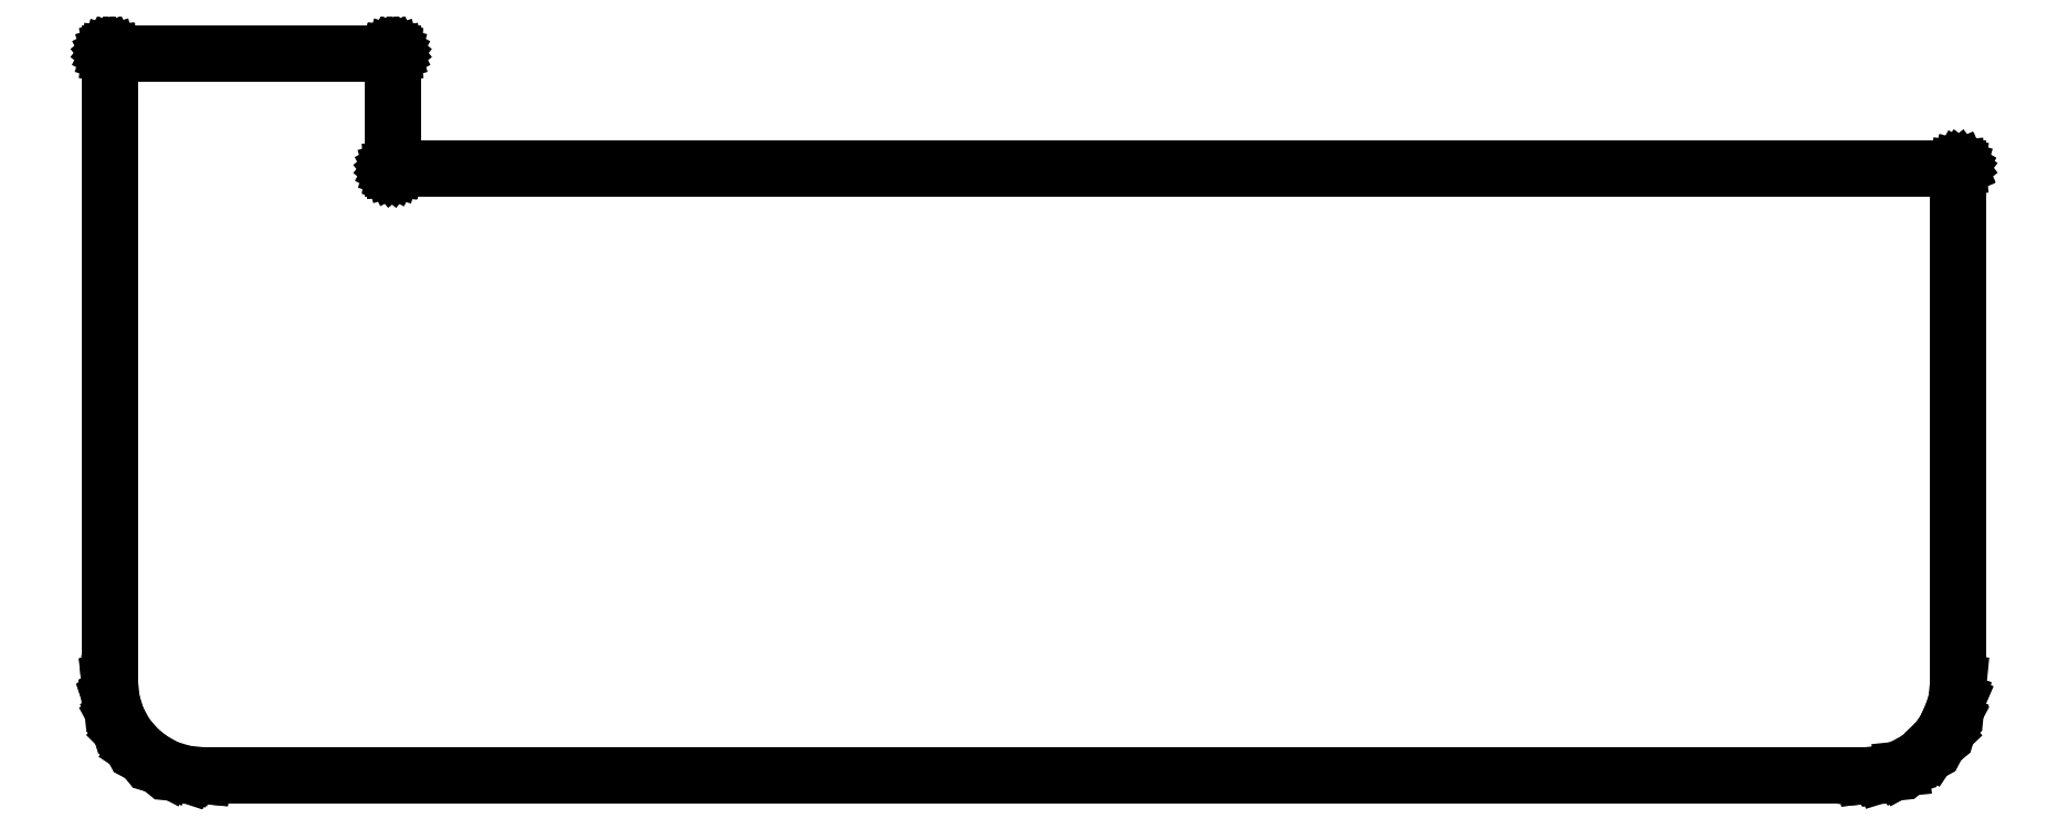
<metadata>
{"format":"dxf","ext":"dxf","renderer":"ezdxf+matplotlib","layout":"modelspace","background":"white","min_lineweight":24,"dpi":150}
</metadata>
<code>
0
SECTION
2
ENTITIES
0
LINE
8
BLACK
10
79.62
20
-86.2
11
79.62
21
-86.2
0
LINE
8
BLACK
10
79.62
20
-86.2
11
78.95
21
-86.14
0
LINE
8
BLACK
10
78.95
20
-86.14
11
78.95
21
-86.14
0
LINE
8
BLACK
10
78.95
20
-86.14
11
78.95
21
-86.14
0
LINE
8
BLACK
10
78.95
20
-86.14
11
78.95
21
-86.13
0
LINE
8
BLACK
10
78.95
20
-86.13
11
78.31
21
-85.94
0
LINE
8
BLACK
10
78.31
20
-85.94
11
78.3
21
-85.94
0
LINE
8
BLACK
10
78.3
20
-85.94
11
78.3
21
-85.94
0
LINE
8
BLACK
10
78.3
20
-85.94
11
78.3
21
-85.94
0
LINE
8
BLACK
10
78.3
20
-85.94
11
77.71
21
-85.63
0
LINE
8
BLACK
10
77.71
20
-85.63
11
77.71
21
-85.62
0
LINE
8
BLACK
10
77.71
20
-85.62
11
77.71
21
-85.62
0
LINE
8
BLACK
10
77.71
20
-85.62
11
77.71
21
-85.62
0
LINE
8
BLACK
10
77.71
20
-85.62
11
77.19
21
-85.2
0
LINE
8
BLACK
10
77.19
20
-85.2
11
77.19
21
-85.2
0
LINE
8
BLACK
10
77.19
20
-85.2
11
77.19
21
-85.2
0
LINE
8
BLACK
10
77.19
20
-85.2
11
77.18
21
-85.2
0
LINE
8
BLACK
10
77.18
20
-85.2
11
76.76
21
-84.68
0
LINE
8
BLACK
10
76.76
20
-84.68
11
76.76
21
-84.68
0
LINE
8
BLACK
10
76.76
20
-84.68
11
76.76
21
-84.68
0
LINE
8
BLACK
10
76.76
20
-84.68
11
76.75
21
-84.68
0
LINE
8
BLACK
10
76.75
20
-84.68
11
76.44
21
-84.09
0
LINE
8
BLACK
10
76.44
20
-84.09
11
76.44
21
-84.09
0
LINE
8
BLACK
10
76.44
20
-84.09
11
76.43
21
-84.09
0
LINE
8
BLACK
10
76.43
20
-84.09
11
76.43
21
-84.08
0
LINE
8
BLACK
10
76.43
20
-84.08
11
76.24
21
-83.44
0
LINE
8
BLACK
10
76.24
20
-83.44
11
76.24
21
-83.44
0
LINE
8
BLACK
10
76.24
20
-83.44
11
76.24
21
-83.44
0
LINE
8
BLACK
10
76.24
20
-83.44
11
76.24
21
-83.44
0
LINE
8
BLACK
10
76.24
20
-83.44
11
76.17
21
-82.77
0
LINE
8
BLACK
10
76.17
20
-82.77
11
76.17
21
-82.77
0
LINE
8
BLACK
10
76.17
20
-82.77
11
76.17
21
-82.77
0
LINE
8
BLACK
10
76.17
20
-82.77
11
76.17
21
-82.77
0
LINE
8
BLACK
10
76.17
20
-82.77
11
76.17
21
-82.75
0
LINE
8
BLACK
10
76.17
20
-82.75
11
76.17
21
-82.75
0
LINE
8
BLACK
10
76.17
20
-82.75
11
76.17
21
-59.59
0
LINE
8
BLACK
10
76.17
20
-59.59
11
76.16
21
-59.59
0
LINE
8
BLACK
10
76.16
20
-59.59
11
76.17
21
-59.58
0
LINE
8
BLACK
10
76.17
20
-59.58
11
76.17
21
-59.58
0
LINE
8
BLACK
10
76.17
20
-59.58
11
76.17
21
-59.57
0
LINE
8
BLACK
10
76.17
20
-59.57
11
76.17
21
-59.57
0
LINE
8
BLACK
10
76.17
20
-59.57
11
76.18
21
-59.57
0
LINE
8
BLACK
10
76.18
20
-59.57
11
76.18
21
-59.56
0
LINE
8
BLACK
10
76.18
20
-59.56
11
76.19
21
-59.56
0
LINE
8
BLACK
10
76.19
20
-59.56
11
76.19
21
-59.56
0
LINE
8
BLACK
10
76.19
20
-59.56
11
76.19
21
-59.56
0
LINE
8
BLACK
10
76.19
20
-59.56
11
76.19
21
-59.56
0
LINE
8
BLACK
10
76.19
20
-59.56
11
76.19
21
-59.56
0
LINE
8
BLACK
10
76.19
20
-59.56
11
86.6
21
-59.56
0
LINE
8
BLACK
10
86.6
20
-59.56
11
86.6
21
-59.56
0
LINE
8
BLACK
10
86.6
20
-59.56
11
86.61
21
-59.56
0
LINE
8
BLACK
10
86.61
20
-59.56
11
86.61
21
-59.56
0
LINE
8
BLACK
10
86.61
20
-59.56
11
86.61
21
-59.56
0
LINE
8
BLACK
10
86.61
20
-59.56
11
86.61
21
-59.56
0
LINE
8
BLACK
10
86.61
20
-59.56
11
86.62
21
-59.57
0
LINE
8
BLACK
10
86.62
20
-59.57
11
86.62
21
-59.57
0
LINE
8
BLACK
10
86.62
20
-59.57
11
86.62
21
-59.57
0
LINE
8
BLACK
10
86.62
20
-59.57
11
86.63
21
-59.58
0
LINE
8
BLACK
10
86.63
20
-59.58
11
86.63
21
-59.58
0
LINE
8
BLACK
10
86.63
20
-59.58
11
86.63
21
-59.59
0
LINE
8
BLACK
10
86.63
20
-59.59
11
86.63
21
-59.59
0
LINE
8
BLACK
10
86.63
20
-59.59
11
86.63
21
-63.8
0
LINE
8
BLACK
10
86.63
20
-63.8
11
144.3
21
-63.8
0
LINE
8
BLACK
10
144.3
20
-63.8
11
144.3
21
-63.8
0
LINE
8
BLACK
10
144.3
20
-63.8
11
144.3
21
-63.8
0
LINE
8
BLACK
10
144.3
20
-63.8
11
144.3
21
-63.8
0
LINE
8
BLACK
10
144.3
20
-63.8
11
144.3
21
-63.8
0
LINE
8
BLACK
10
144.3
20
-63.8
11
144.3
21
-63.8
0
LINE
8
BLACK
10
144.3
20
-63.8
11
144.3
21
-63.8
0
LINE
8
BLACK
10
144.3
20
-63.8
11
144.3
21
-63.81
0
LINE
8
BLACK
10
144.3
20
-63.81
11
144.3
21
-63.81
0
LINE
8
BLACK
10
144.3
20
-63.81
11
144.3
21
-63.81
0
LINE
8
BLACK
10
144.3
20
-63.81
11
144.3
21
-63.82
0
LINE
8
BLACK
10
144.3
20
-63.82
11
144.3
21
-63.82
0
LINE
8
BLACK
10
144.3
20
-63.82
11
144.3
21
-63.83
0
LINE
8
BLACK
10
144.3
20
-63.83
11
144.3
21
-82.75
0
LINE
8
BLACK
10
144.3
20
-82.75
11
144.3
21
-82.75
0
LINE
8
BLACK
10
144.3
20
-82.75
11
144.3
21
-82.75
0
LINE
8
BLACK
10
144.3
20
-82.75
11
144.2
21
-83.42
0
LINE
8
BLACK
10
144.2
20
-83.42
11
144.2
21
-83.42
0
LINE
8
BLACK
10
144.2
20
-83.42
11
144.2
21
-83.42
0
LINE
8
BLACK
10
144.2
20
-83.42
11
144.2
21
-83.42
0
LINE
8
BLACK
10
144.2
20
-83.42
11
144
21
-84.06
0
LINE
8
BLACK
10
144
20
-84.06
11
144
21
-84.06
0
LINE
8
BLACK
10
144
20
-84.06
11
144
21
-84.06
0
LINE
8
BLACK
10
144
20
-84.06
11
144
21
-84.07
0
LINE
8
BLACK
10
144
20
-84.07
11
143.7
21
-84.66
0
LINE
8
BLACK
10
143.7
20
-84.66
11
143.7
21
-84.66
0
LINE
8
BLACK
10
143.7
20
-84.66
11
143.7
21
-84.66
0
LINE
8
BLACK
10
143.7
20
-84.66
11
143.7
21
-84.66
0
LINE
8
BLACK
10
143.7
20
-84.66
11
143.3
21
-85.18
0
LINE
8
BLACK
10
143.3
20
-85.18
11
143.3
21
-85.18
0
LINE
8
BLACK
10
143.3
20
-85.18
11
143.3
21
-85.18
0
LINE
8
BLACK
10
143.3
20
-85.18
11
143.3
21
-85.18
0
LINE
8
BLACK
10
143.3
20
-85.18
11
142.8
21
-85.61
0
LINE
8
BLACK
10
142.8
20
-85.61
11
142.8
21
-85.61
0
LINE
8
BLACK
10
142.8
20
-85.61
11
142.8
21
-85.61
0
LINE
8
BLACK
10
142.8
20
-85.61
11
142.8
21
-85.61
0
LINE
8
BLACK
10
142.8
20
-85.61
11
142.2
21
-85.93
0
LINE
8
BLACK
10
142.2
20
-85.93
11
142.2
21
-85.93
0
LINE
8
BLACK
10
142.2
20
-85.93
11
142.2
21
-85.93
0
LINE
8
BLACK
10
142.2
20
-85.93
11
142.2
21
-85.93
0
LINE
8
BLACK
10
142.2
20
-85.93
11
141.5
21
-86.13
0
LINE
8
BLACK
10
141.5
20
-86.13
11
141.5
21
-86.13
0
LINE
8
BLACK
10
141.5
20
-86.13
11
141.5
21
-86.13
0
LINE
8
BLACK
10
141.5
20
-86.13
11
141.5
21
-86.13
0
LINE
8
BLACK
10
141.5
20
-86.13
11
140.9
21
-86.2
0
LINE
8
BLACK
10
140.9
20
-86.2
11
140.9
21
-86.2
0
LINE
8
BLACK
10
140.9
20
-86.2
11
140.9
21
-86.2
0
LINE
8
BLACK
10
140.9
20
-86.2
11
140.9
21
-86.2
0
LINE
8
BLACK
10
140.9
20
-86.2
11
140.8
21
-86.2
0
LINE
8
BLACK
10
140.8
20
-86.2
11
140.8
21
-86.2
0
LINE
8
BLACK
10
140.8
20
-86.2
11
79.62
21
-86.2
0
LINE
8
BLACK
10
79.62
20
-86.2
11
79.62
21
-86.2
0
LINE
8
BLACK
10
76.22
20
-59.61
11
76.22
21
-82.75
0
LINE
8
BLACK
10
76.22
20
-82.75
11
76.22
21
-82.77
0
LINE
8
BLACK
10
76.22
20
-82.77
11
76.28
21
-83.43
0
LINE
8
BLACK
10
76.28
20
-83.43
11
76.48
21
-84.07
0
LINE
8
BLACK
10
76.48
20
-84.07
11
76.8
21
-84.65
0
LINE
8
BLACK
10
76.8
20
-84.65
11
77.22
21
-85.16
0
LINE
8
BLACK
10
77.22
20
-85.16
11
77.74
21
-85.58
0
LINE
8
BLACK
10
77.74
20
-85.58
11
78.32
21
-85.89
0
LINE
8
BLACK
10
78.32
20
-85.89
11
78.96
21
-86.09
0
LINE
8
BLACK
10
78.96
20
-86.09
11
79.62
21
-86.15
0
LINE
8
BLACK
10
79.62
20
-86.15
11
140.8
21
-86.15
0
LINE
8
BLACK
10
140.8
20
-86.15
11
140.9
21
-86.15
0
LINE
8
BLACK
10
140.9
20
-86.15
11
141.5
21
-86.08
0
LINE
8
BLACK
10
141.5
20
-86.08
11
142.2
21
-85.88
0
LINE
8
BLACK
10
142.2
20
-85.88
11
142.7
21
-85.57
0
LINE
8
BLACK
10
142.7
20
-85.57
11
143.2
21
-85.15
0
LINE
8
BLACK
10
143.2
20
-85.15
11
143.7
21
-84.63
0
LINE
8
BLACK
10
143.7
20
-84.63
11
144
21
-84.04
0
LINE
8
BLACK
10
144
20
-84.04
11
144.2
21
-83.41
0
LINE
8
BLACK
10
144.2
20
-83.41
11
144.2
21
-82.75
0
LINE
8
BLACK
10
144.2
20
-82.75
11
144.2
21
-63.85
0
LINE
8
BLACK
10
144.2
20
-63.85
11
86.61
21
-63.85
0
LINE
8
BLACK
10
86.61
20
-63.85
11
86.6
21
-63.85
0
LINE
8
BLACK
10
86.6
20
-63.85
11
86.6
21
-63.85
0
LINE
8
BLACK
10
86.6
20
-63.85
11
86.6
21
-63.85
0
LINE
8
BLACK
10
86.6
20
-63.85
11
86.6
21
-63.85
0
LINE
8
BLACK
10
86.6
20
-63.85
11
86.59
21
-63.85
0
LINE
8
BLACK
10
86.59
20
-63.85
11
86.59
21
-63.84
0
LINE
8
BLACK
10
86.59
20
-63.84
11
86.59
21
-63.84
0
LINE
8
BLACK
10
86.59
20
-63.84
11
86.58
21
-63.84
0
LINE
8
BLACK
10
86.58
20
-63.84
11
86.58
21
-63.83
0
LINE
8
BLACK
10
86.58
20
-63.83
11
86.58
21
-63.83
0
LINE
8
BLACK
10
86.58
20
-63.83
11
86.58
21
-63.82
0
LINE
8
BLACK
10
86.58
20
-63.82
11
86.58
21
-63.82
0
LINE
8
BLACK
10
86.58
20
-63.82
11
86.58
21
-59.61
0
LINE
8
BLACK
10
86.58
20
-59.61
11
76.22
21
-59.61
0
ENDSEC
0
EOF

</code>
